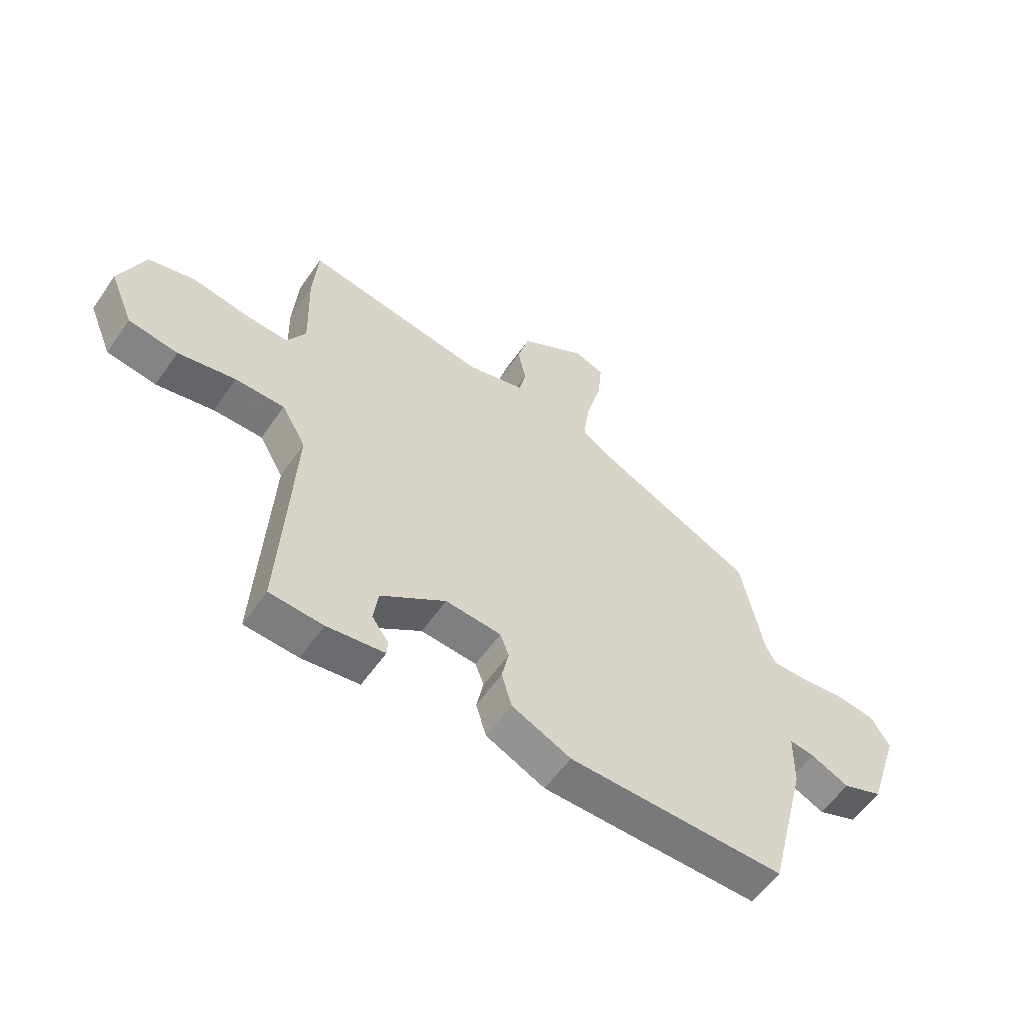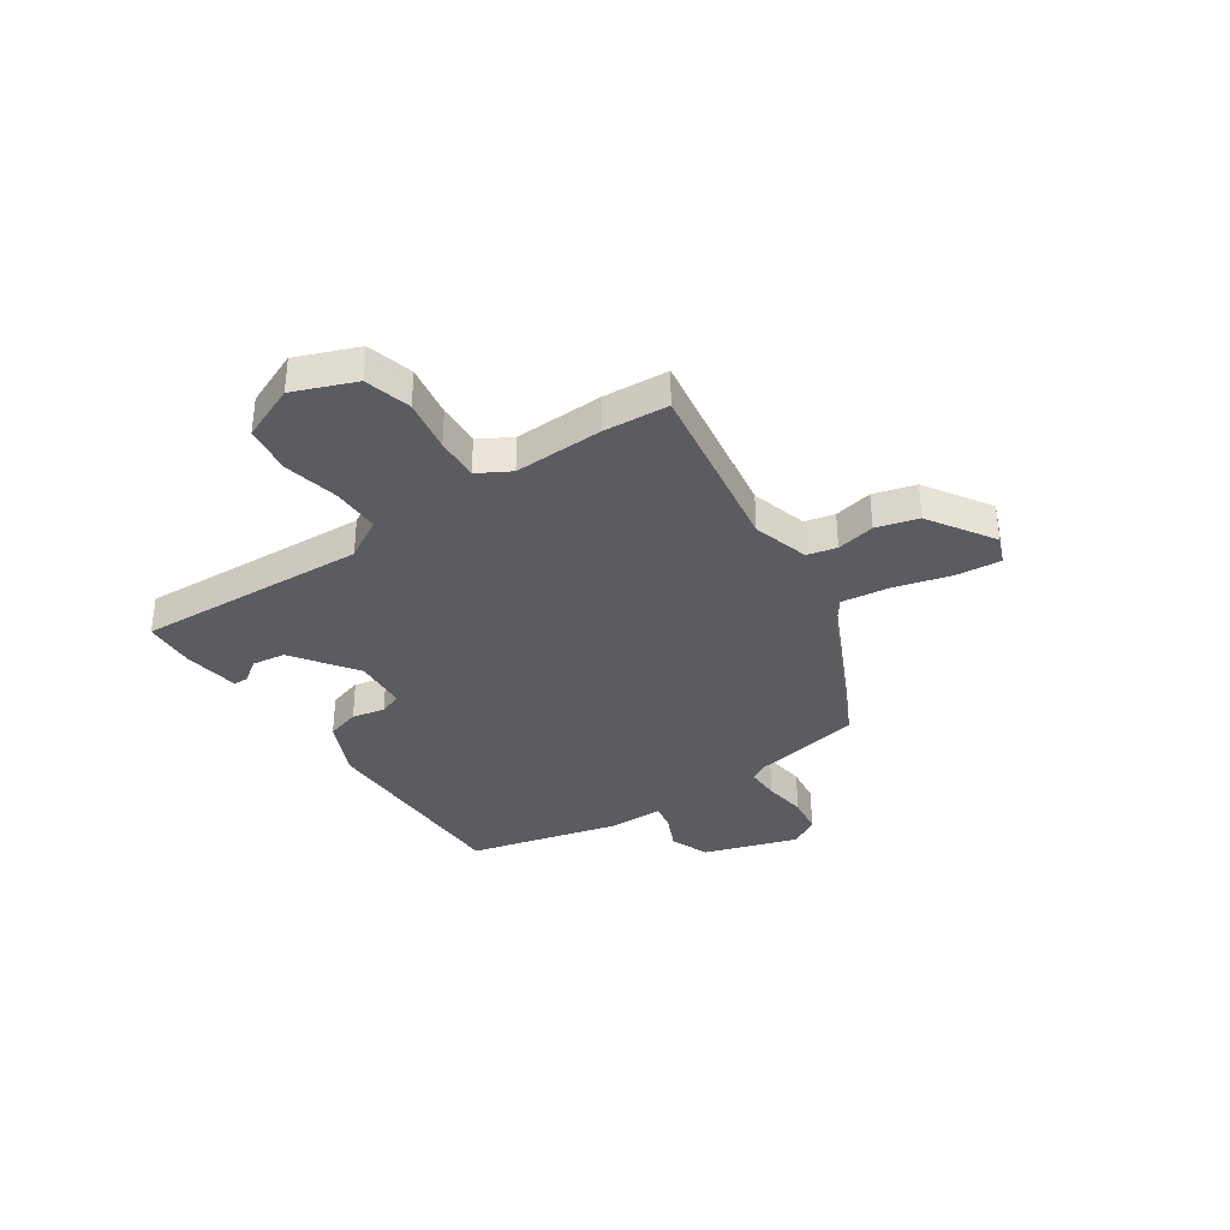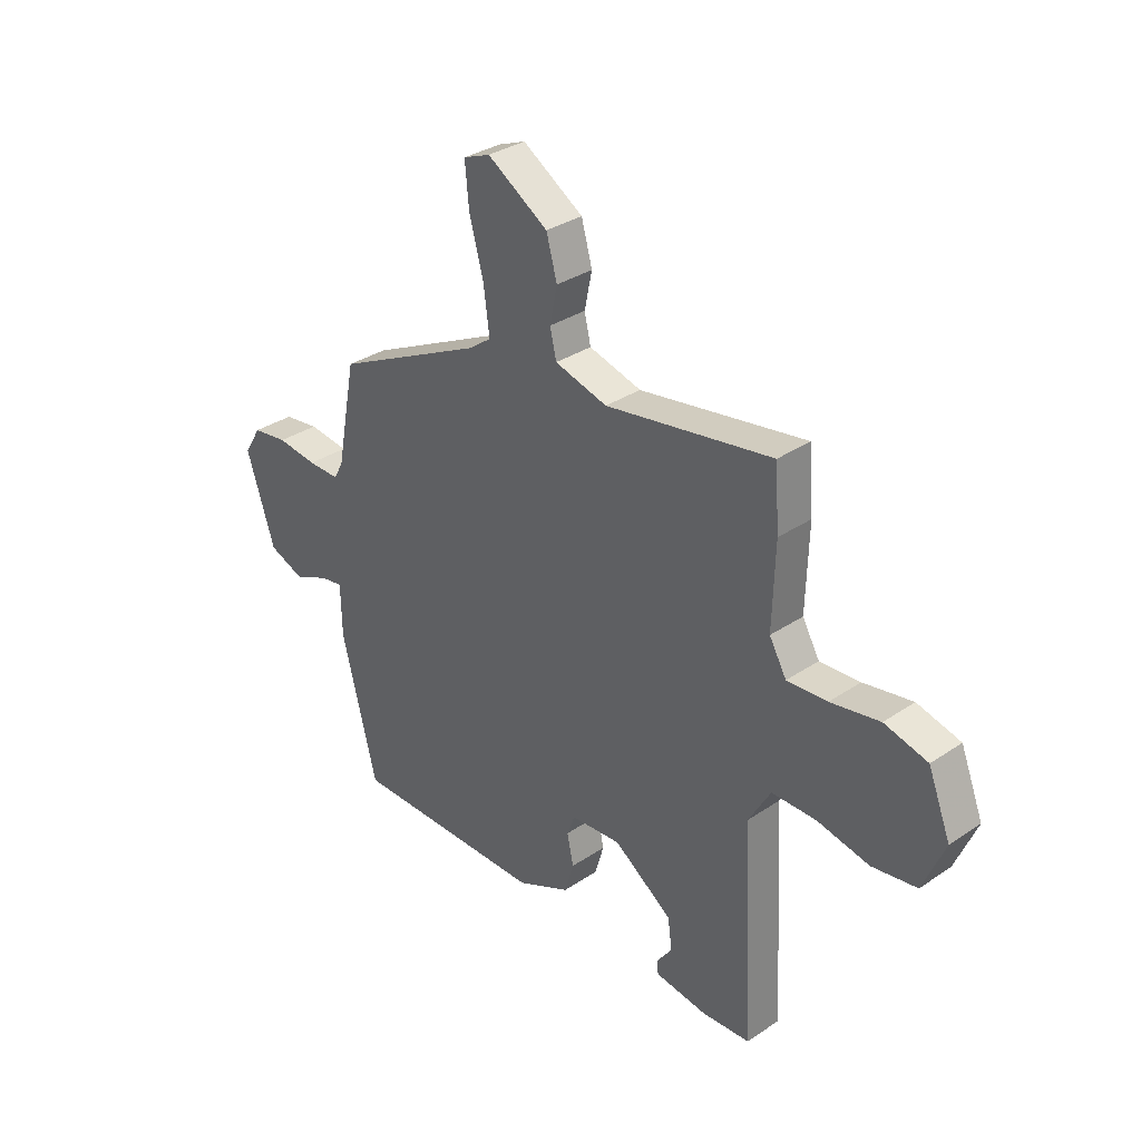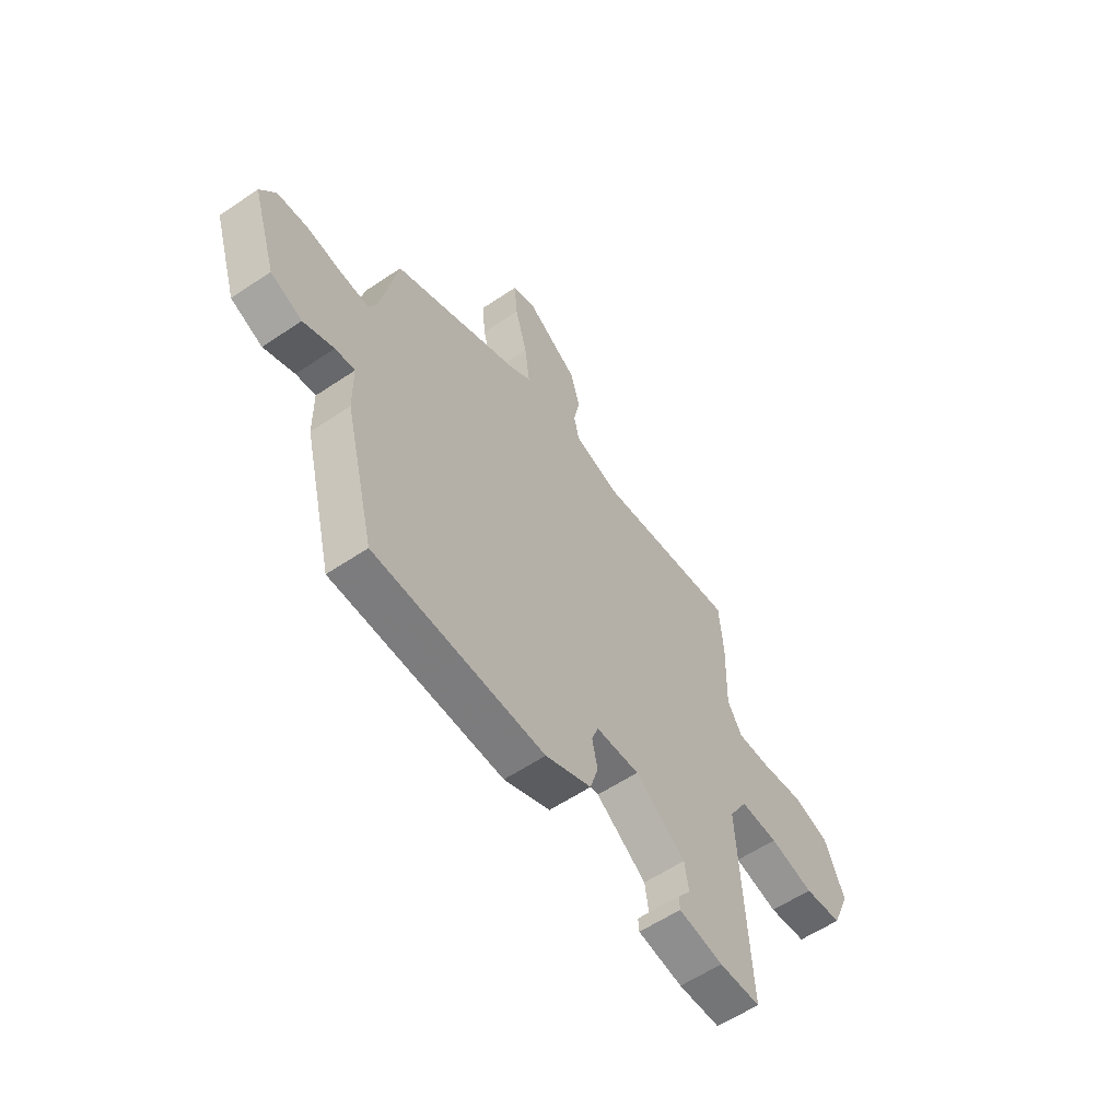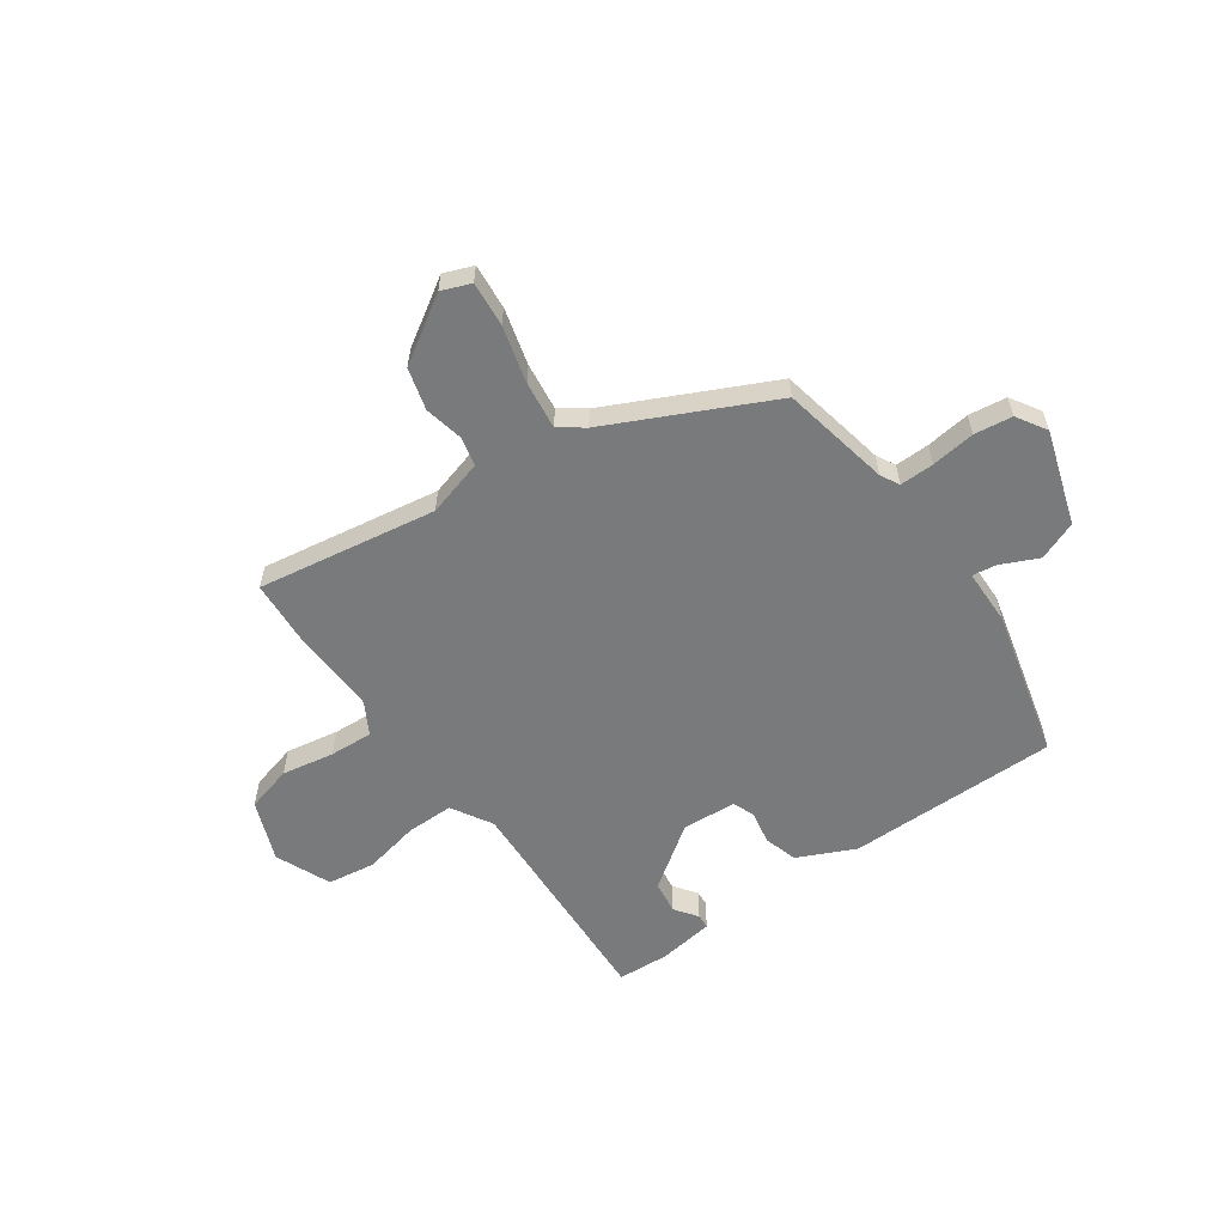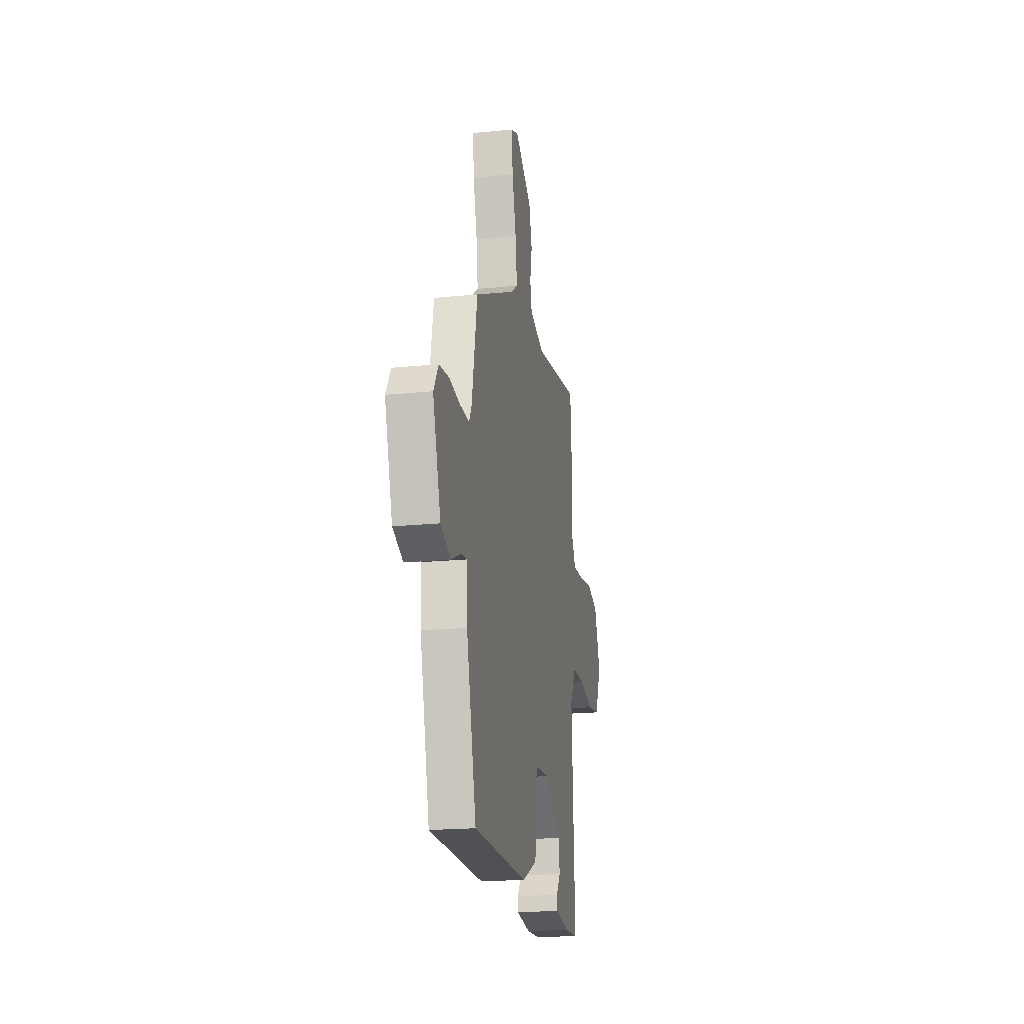
<metadata>
{"format":"obj","ext":"obj","renderer":"f3d","projection":"perspective","resolution":1024,"background":"white","views":[{"elev":-57.6,"azim":-34.6,"up":"+Z"},{"elev":-35.0,"azim":-55.7,"up":"+Y"},{"elev":32.9,"azim":-132.9,"up":"+Z"},{"elev":-59.1,"azim":124.7,"up":"+Z"},{"elev":-58.0,"azim":35.5,"up":"+Y"},{"elev":-20.2,"azim":100.4,"up":"+Z"}]}
</metadata>
<code>
v 0.445 0.07 -0.504
v 0.044 0.07 -0.502
v -0.065 0.07 -0.451
v -0.084 0.07 -0.387
v -0.071 0.07 -0.325
v -0.087 0.07 -0.282
v -0.19 0.07 -0.274
v -0.31 0.07 -0.358
v -0.319 0.07 -0.421
v -0.288 0.07 -0.464
v -0.29 0.07 -0.492
v -0.396 0.07 -0.507
v -0.495 0.07 -0.501
v -0.472 0.07 -0.064
v -0.517 0.07 0.014
v -0.608 0.07 0.014
v -0.714 0.07 -0.008
v -0.805 0.07 0.006
v -0.849 0.07 0.111
v -0.803 0.07 0.227
v -0.715 0.07 0.25
v -0.615 0.07 0.232
v -0.533 0.07 0.227
v -0.498 0.07 0.288
v -0.503 0.07 0.456
v -0.494 0.07 0.579
v -0.154 0.07 0.523
v -0.047 0.07 0.553
v -0.034 0.07 0.609
v -0.049 0.07 0.682
v -0.027 0.07 0.761
v 0.097 0.07 0.839
v 0.152 0.07 0.817
v 0.144 0.07 0.732
v 0.115 0.07 0.625
v 0.103 0.07 0.534
v 0.15 0.07 0.5
v 0.454 0.07 0.352
v 0.494 0.07 0.145
v 0.513 0.07 0.109
v 0.578 0.07 0.11
v 0.661 0.07 0.12
v 0.733 0.07 0.11
v 0.768 0.07 0.053
v 0.71 0.07 -0.125
v 0.636 0.07 -0.154
v 0.565 0.07 -0.121
v 0.519 0.07 -0.114
v 0.517 0.07 -0.22
v 0.445 0 -0.504
v 0.044 0 -0.502
v -0.065 0 -0.451
v -0.084 0 -0.387
v -0.071 0 -0.325
v -0.087 0 -0.282
v -0.19 0 -0.274
v -0.31 0 -0.358
v -0.319 0 -0.421
v -0.288 0 -0.464
v -0.29 0 -0.492
v -0.396 0 -0.507
v -0.495 0 -0.501
v -0.472 0 -0.064
v -0.517 0 0.014
v -0.608 0 0.014
v -0.714 0 -0.008
v -0.805 0 0.006
v -0.849 0 0.111
v -0.803 0 0.227
v -0.715 0 0.25
v -0.615 0 0.232
v -0.533 0 0.227
v -0.498 0 0.288
v -0.503 0 0.456
v -0.494 0 0.579
v -0.154 0 0.523
v -0.047 0 0.553
v -0.034 0 0.609
v -0.049 0 0.682
v -0.027 0 0.761
v 0.097 0 0.839
v 0.152 0 0.817
v 0.144 0 0.732
v 0.115 0 0.625
v 0.103 0 0.534
v 0.15 0 0.5
v 0.454 0 0.352
v 0.494 0 0.145
v 0.513 0 0.109
v 0.578 0 0.11
v 0.661 0 0.12
v 0.733 0 0.11
v 0.768 0 0.053
v 0.71 0 -0.125
v 0.636 0 -0.154
v 0.565 0 -0.121
v 0.519 0 -0.114
v 0.517 0 -0.22
f 3 4 5
f 2 3 5
f 1 2 5
f 49 1 5
f 48 49 5
f 45 46 47
f 44 45 47
f 43 44 47
f 42 43 47
f 41 42 47
f 40 41 47 48
f 48 5 6
f 40 48 6
f 39 40 6
f 39 6 7
f 38 39 7
f 37 38 7
f 33 34 35
f 32 33 35
f 31 32 35
f 30 31 35
f 29 30 35
f 28 29 35 36
f 37 7 8
f 36 37 8
f 28 36 8
f 27 28 8
f 26 27 8
f 25 26 8
f 24 25 8
f 20 21 22
f 19 20 22
f 18 19 22
f 17 18 22
f 16 17 22
f 15 16 22 23
f 14 15 23 24
f 11 12 13
f 10 11 13
f 9 10 13
f 9 13 14
f 8 9 14 24
f 54 53 52
f 54 52 51
f 54 51 50
f 54 50 98
f 54 98 97
f 96 95 94
f 96 94 93
f 96 93 92
f 96 92 91
f 96 91 90
f 97 96 90 89
f 55 54 97
f 55 97 89
f 55 89 88
f 56 55 88
f 56 88 87
f 56 87 86
f 84 83 82
f 84 82 81
f 84 81 80
f 84 80 79
f 84 79 78
f 85 84 78 77
f 57 56 86
f 57 86 85
f 57 85 77
f 57 77 76
f 57 76 75
f 57 75 74
f 57 74 73
f 71 70 69
f 71 69 68
f 71 68 67
f 71 67 66
f 71 66 65
f 72 71 65 64
f 73 72 64 63
f 62 61 60
f 62 60 59
f 62 59 58
f 63 62 58
f 73 63 58 57
f 1 50 51 2
f 2 51 52 3
f 3 52 53 4
f 4 53 54 5
f 5 54 55 6
f 6 55 56 7
f 7 56 57 8
f 8 57 58 9
f 9 58 59 10
f 10 59 60 11
f 11 60 61 12
f 12 61 62 13
f 13 62 63 14
f 14 63 64 15
f 15 64 65 16
f 16 65 66 17
f 17 66 67 18
f 18 67 68 19
f 19 68 69 20
f 20 69 70 21
f 21 70 71 22
f 22 71 72 23
f 23 72 73 24
f 24 73 74 25
f 25 74 75 26
f 26 75 76 27
f 27 76 77 28
f 28 77 78 29
f 29 78 79 30
f 30 79 80 31
f 31 80 81 32
f 32 81 82 33
f 33 82 83 34
f 34 83 84 35
f 35 84 85 36
f 36 85 86 37
f 37 86 87 38
f 38 87 88 39
f 39 88 89 40
f 40 89 90 41
f 41 90 91 42
f 42 91 92 43
f 43 92 93 44
f 44 93 94 45
f 45 94 95 46
f 46 95 96 47
f 47 96 97 48
f 48 97 98 49
f 49 98 50 1

</code>
